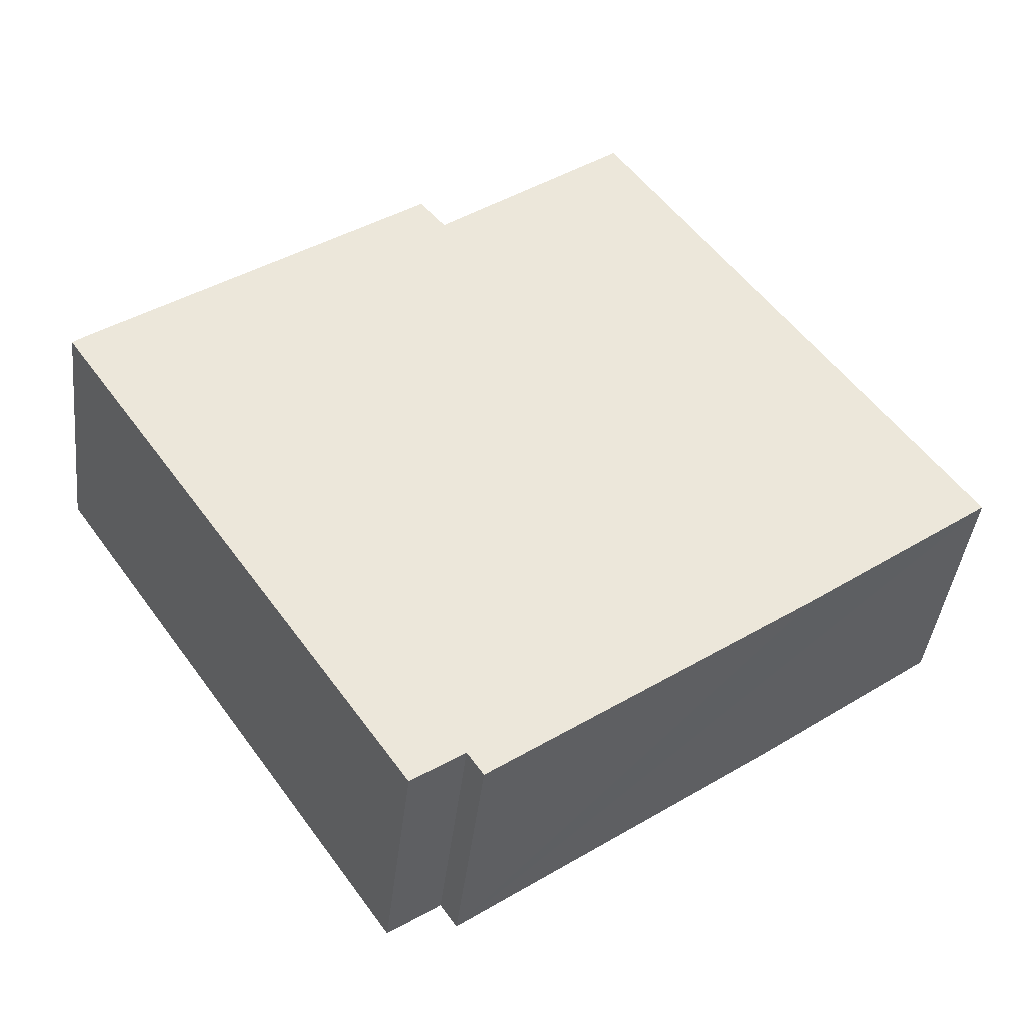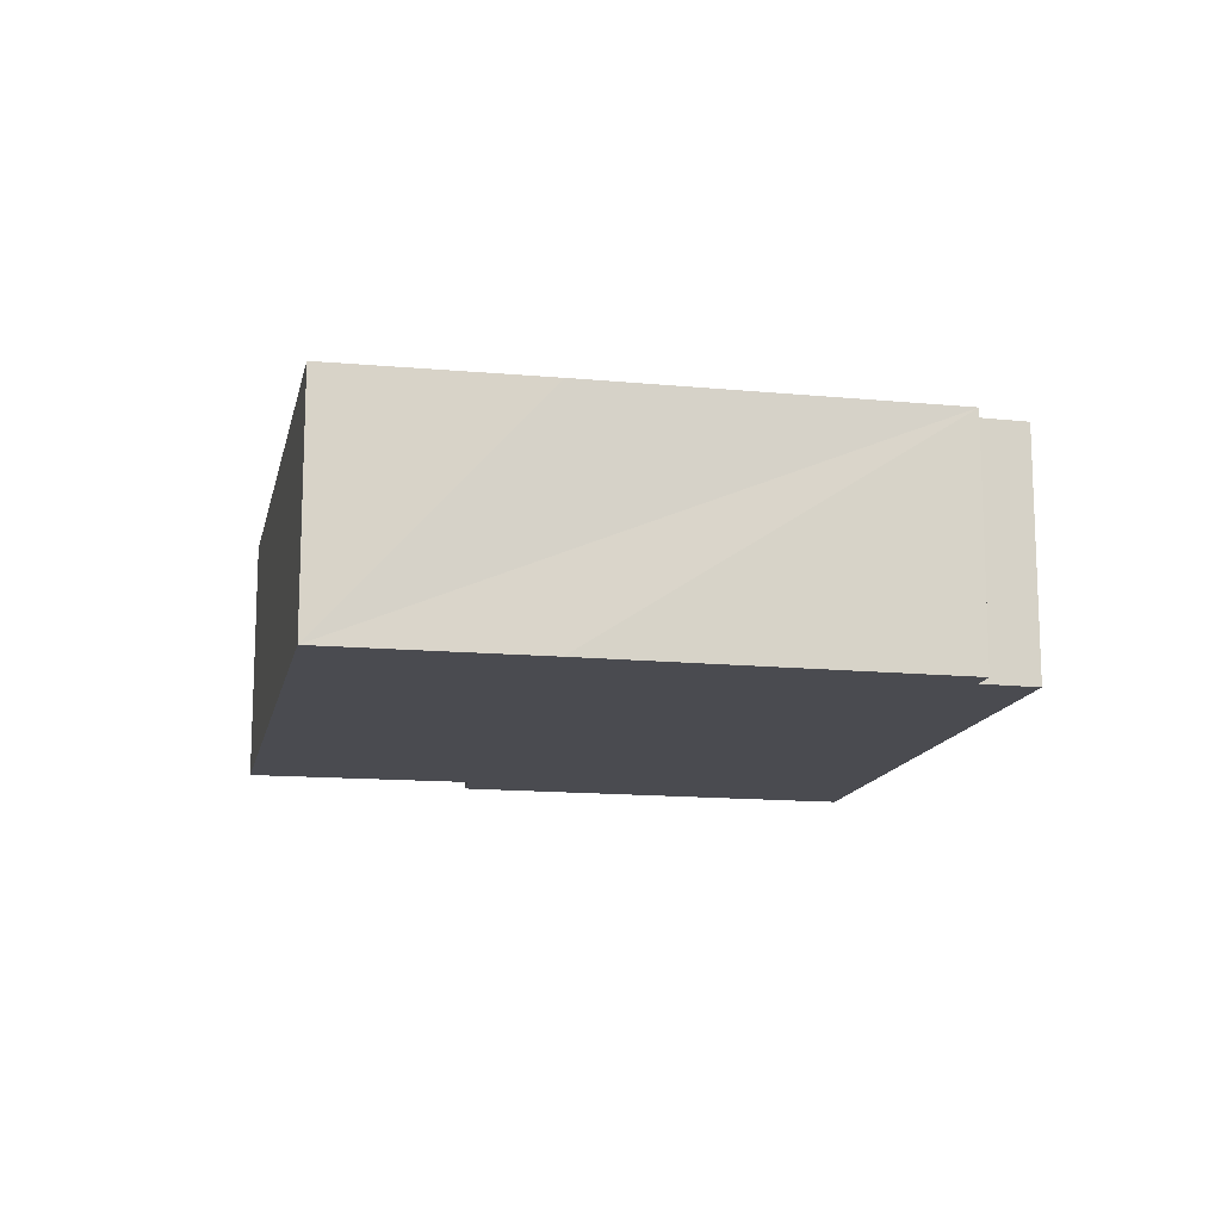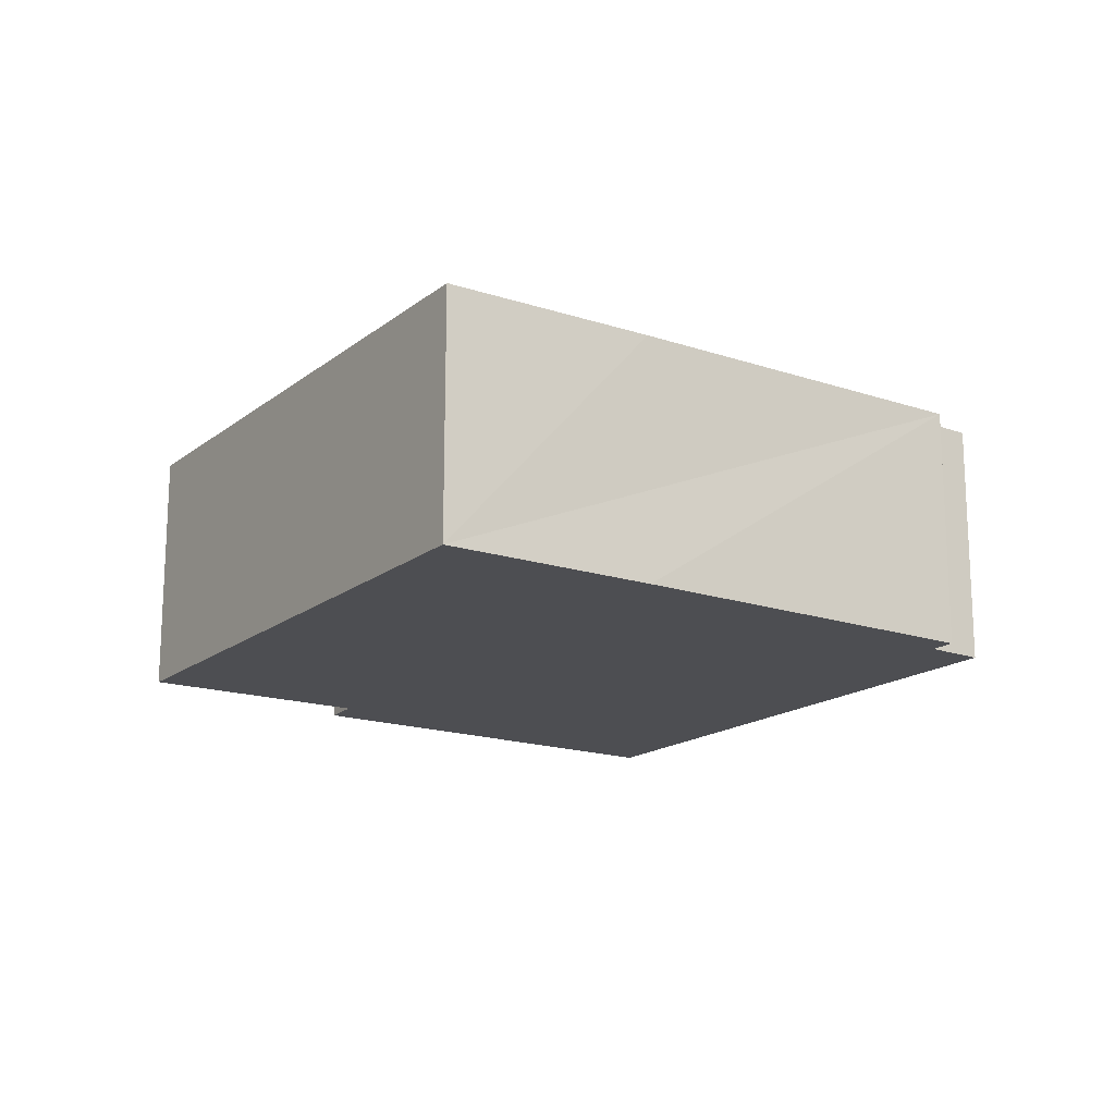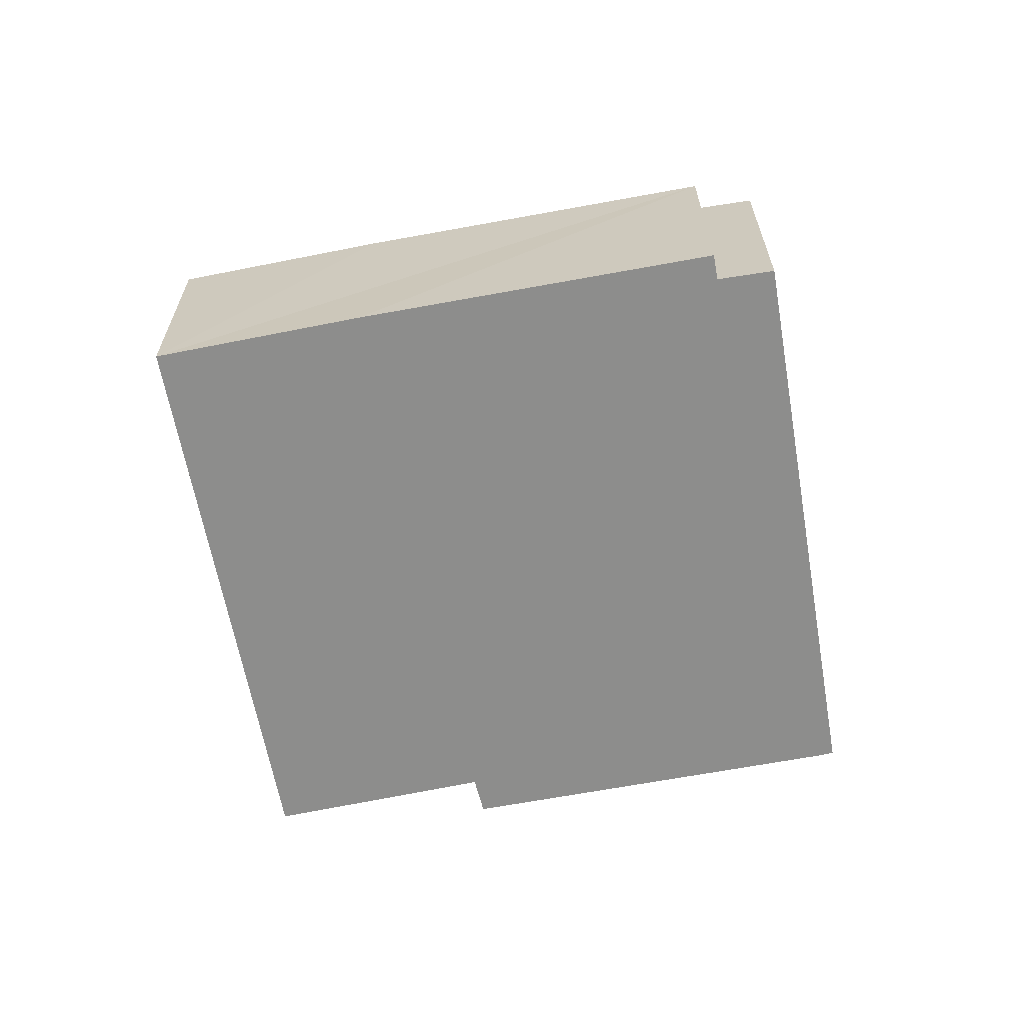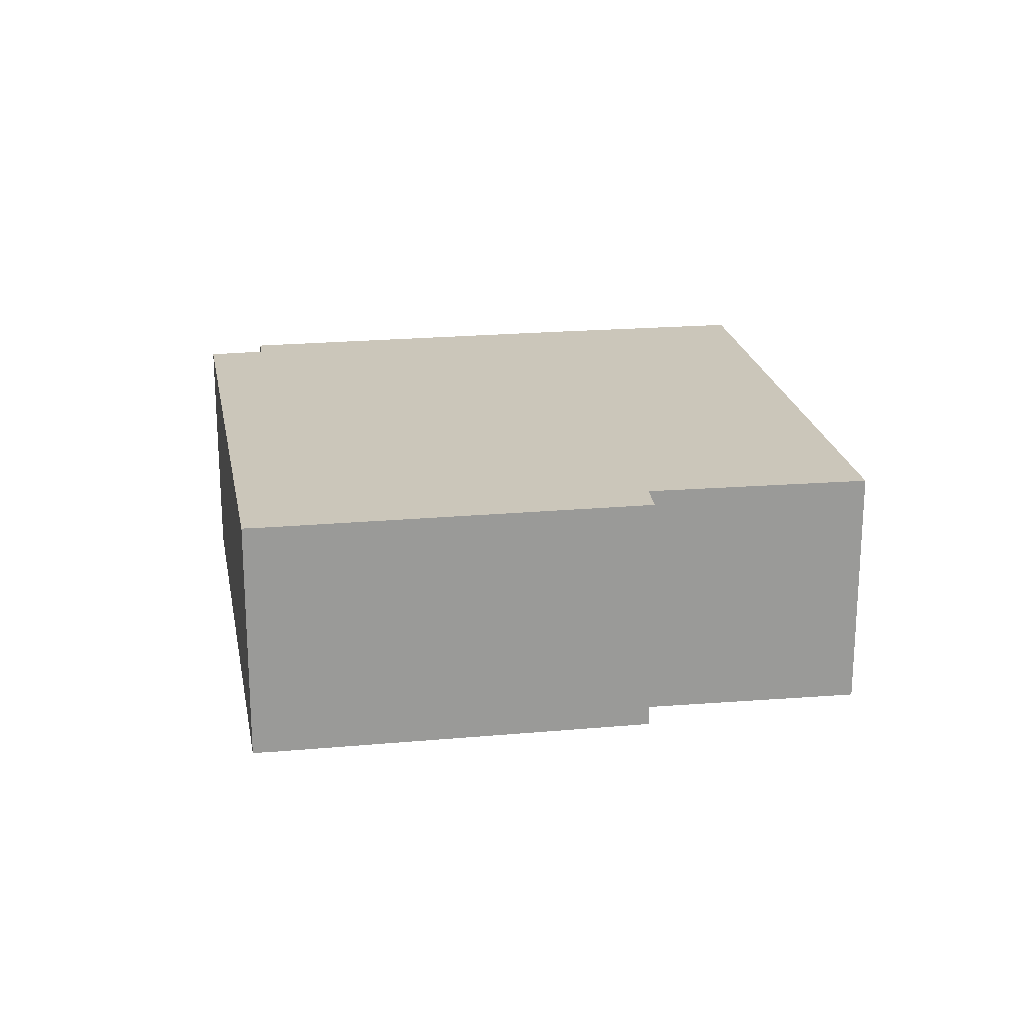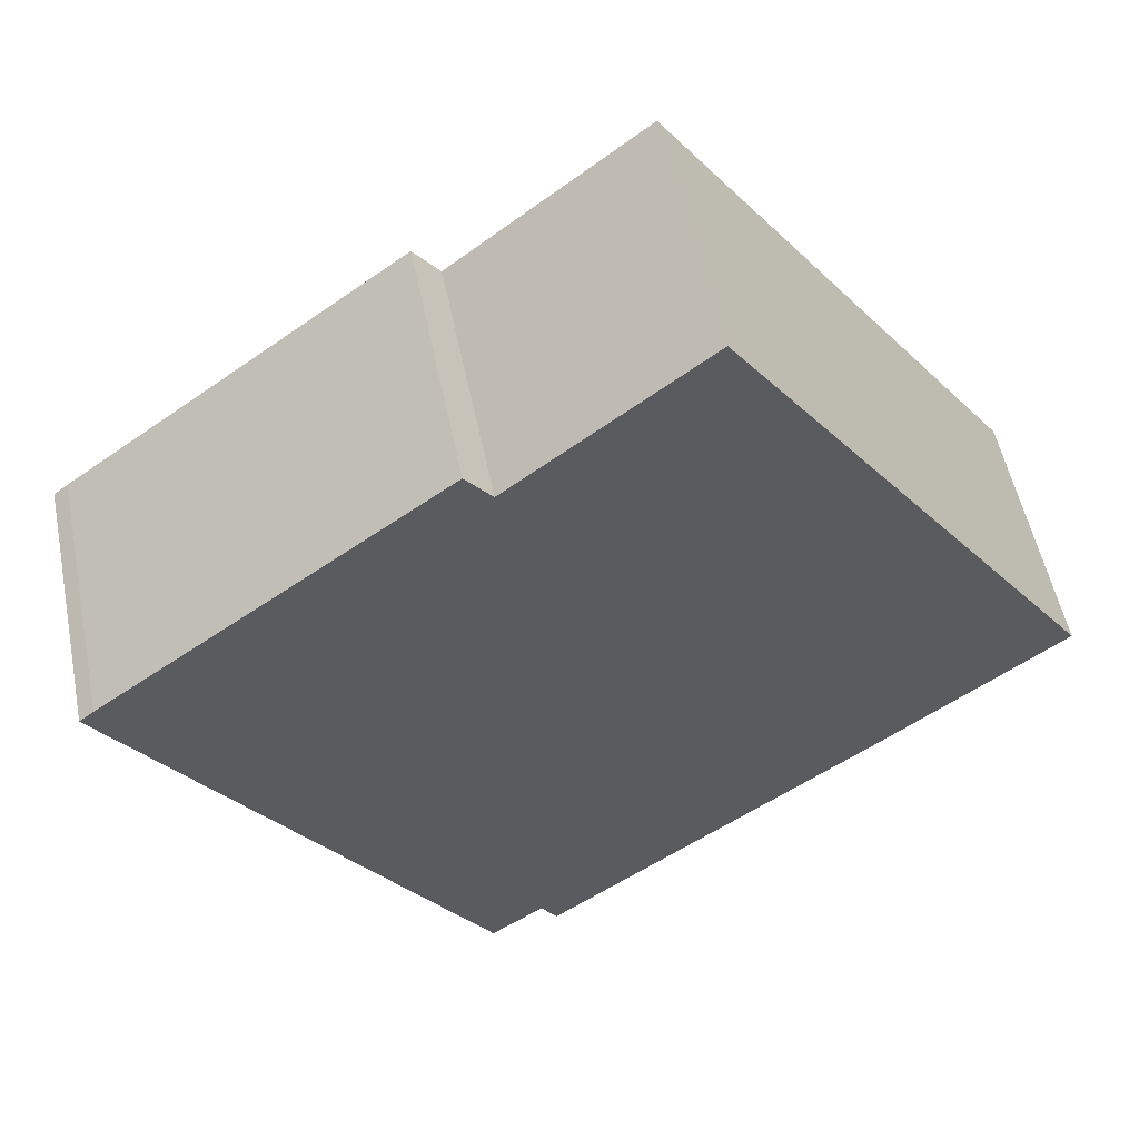
<metadata>
{"format":"obj","ext":"obj","renderer":"f3d","projection":"perspective","resolution":1024,"background":"white","views":[{"elev":-41.2,"azim":-6.5,"up":"+Z"},{"elev":-14.4,"azim":132.3,"up":"+Y"},{"elev":-17.2,"azim":110.2,"up":"+Y"},{"elev":-64.4,"azim":154.7,"up":"+Y"},{"elev":21.2,"azim":-45.2,"up":"+Y"},{"elev":53.5,"azim":-11.4,"up":"+Z"}]}
</metadata>
<code>
v  4.005 2.957 2.927
v  4.304 2.957 2.568
v  0.161 2.957 0.128
v  0 2.957 1.811e-16
v  4.687 2.957 -5.462
v  4.095 2.957 -5.864
v  8.526 2.957 -3.086
v  10.65 2.957 -1.502
v  6.488 2.957 4.237
v  4.87 2.957 -5.723
v  4.005 -1.792e-16 2.927
v  4.304 -1.572e-16 2.568
v  6.488 -2.594e-16 4.237
v  10.65 9.197e-17 -1.502
v  0.161 -7.838e-18 0.128
v  0 0 0
v  8.526 1.89e-16 -3.086
v  4.87 3.504e-16 -5.723
v  4.687 3.345e-16 -5.462
v  4.095 3.591e-16 -5.864
g defaultobject
f 1 2 3
f 4 5 6
f 5 4 7
f 7 4 8
f 8 4 2
f 8 2 9
f 2 4 3
f 7 10 5
f 11 2 1
f 2 11 12
f 13 8 9
f 8 13 14
f 12 9 2
f 9 12 13
f 15 1 3
f 1 15 11
f 16 3 4
f 3 16 15
f 14 7 8
f 7 14 10
f 10 14 17
f 10 17 18
f 19 6 5
f 6 19 20
f 18 5 10
f 5 18 19
f 20 4 6
f 4 20 16
f 13 17 14
f 17 13 12
f 17 12 18
f 18 12 11
f 18 11 19
f 19 11 15
f 19 15 20
f 20 15 16

</code>
